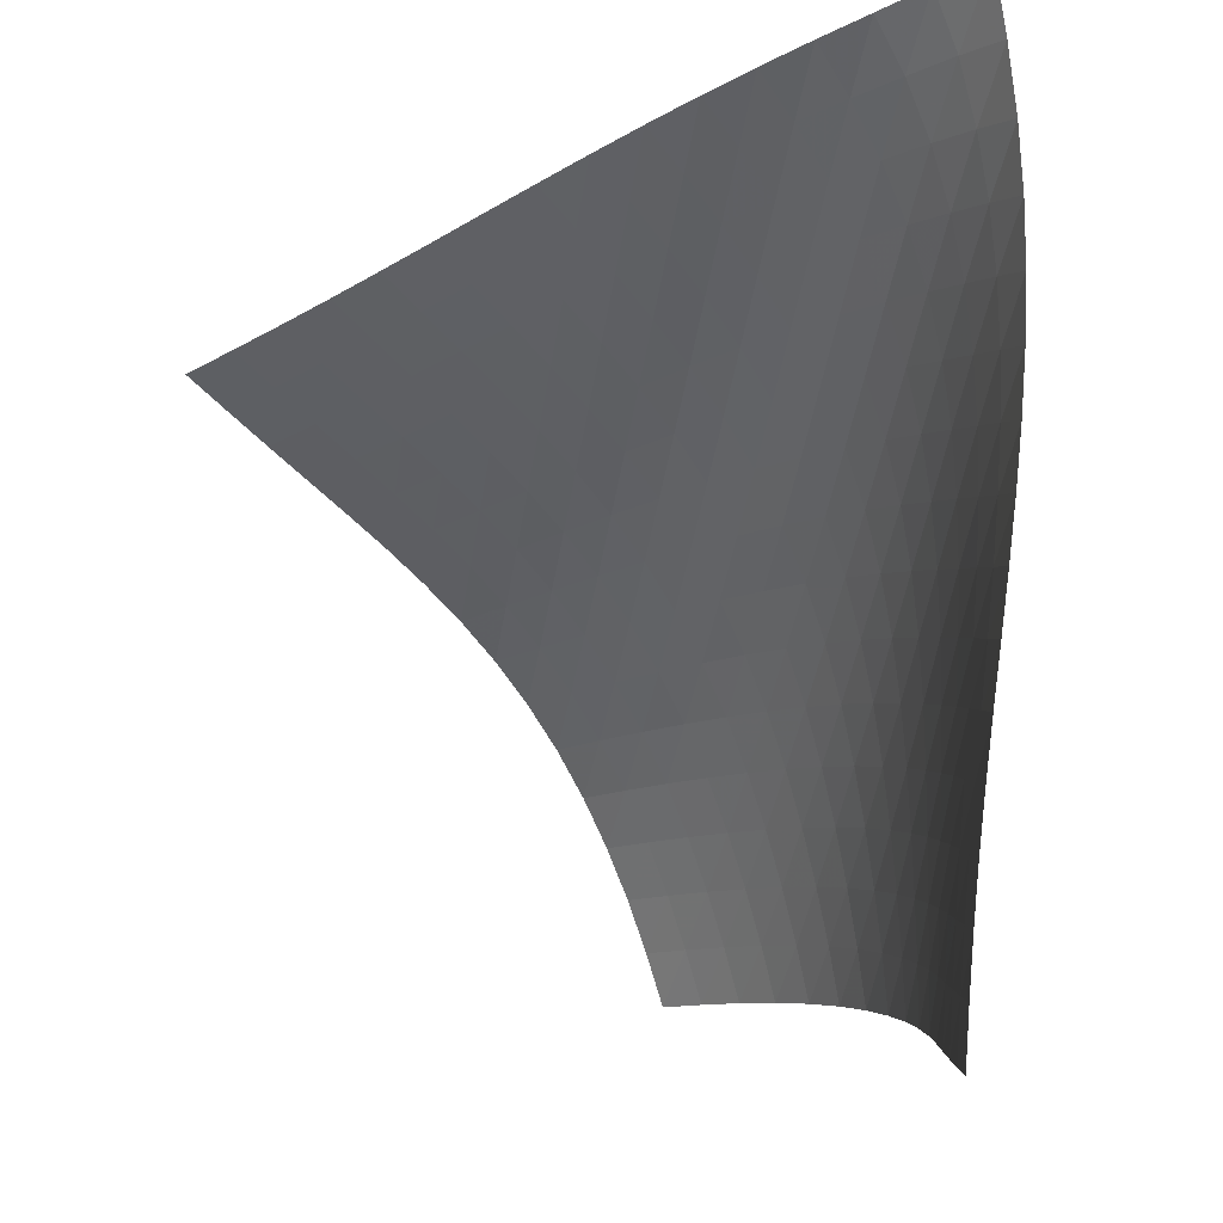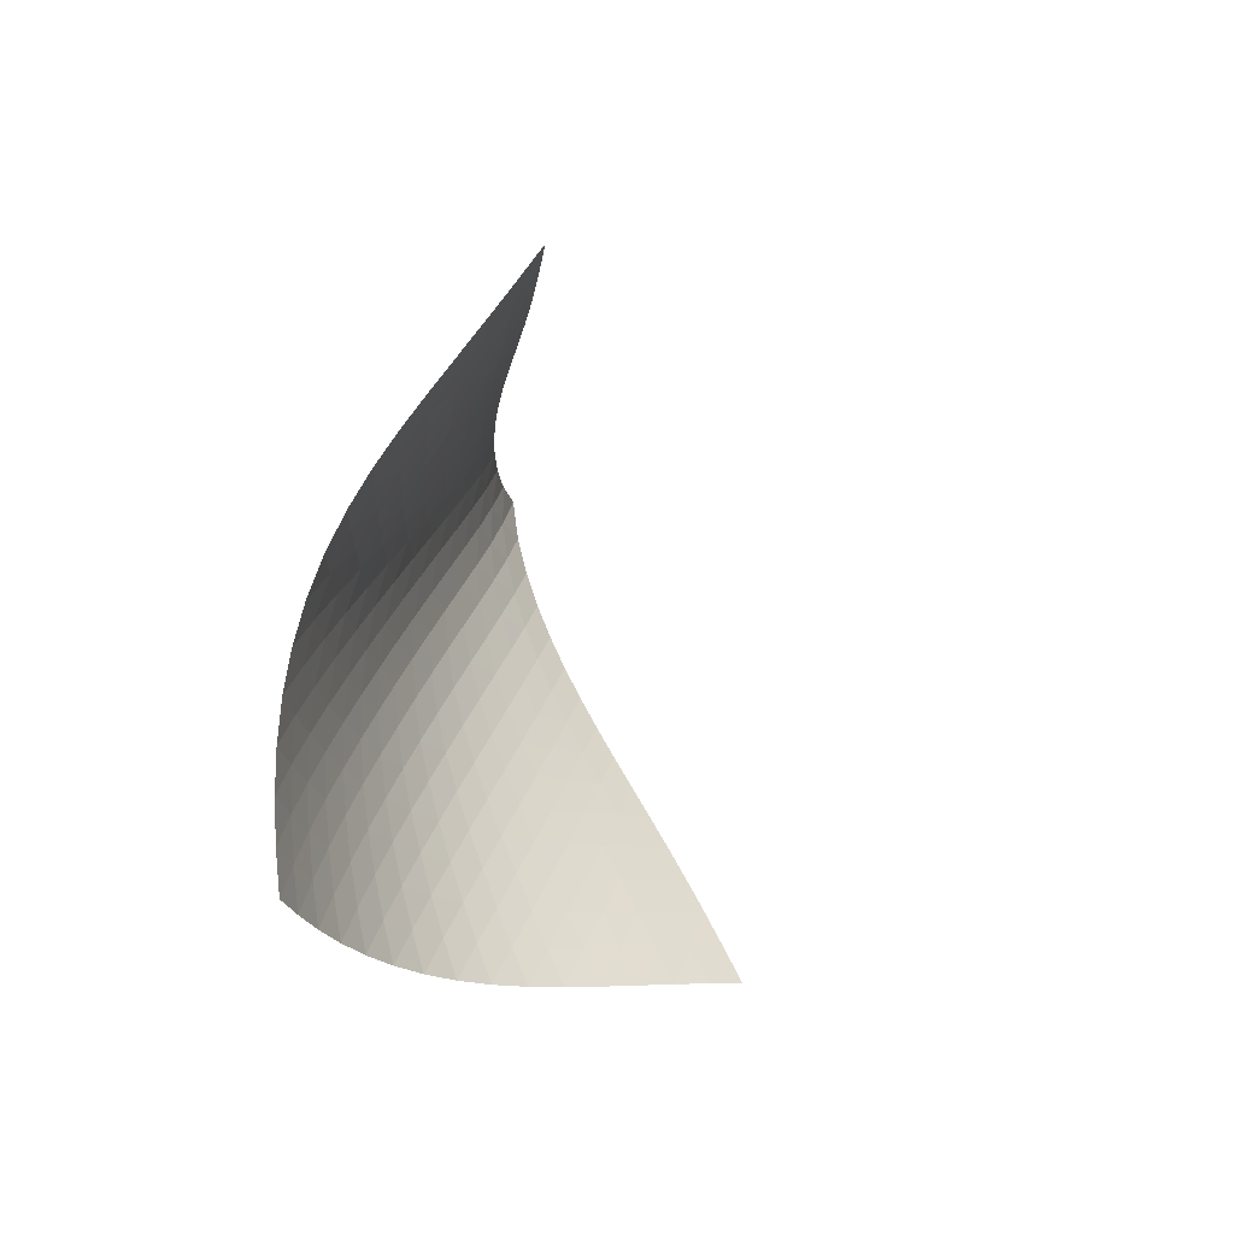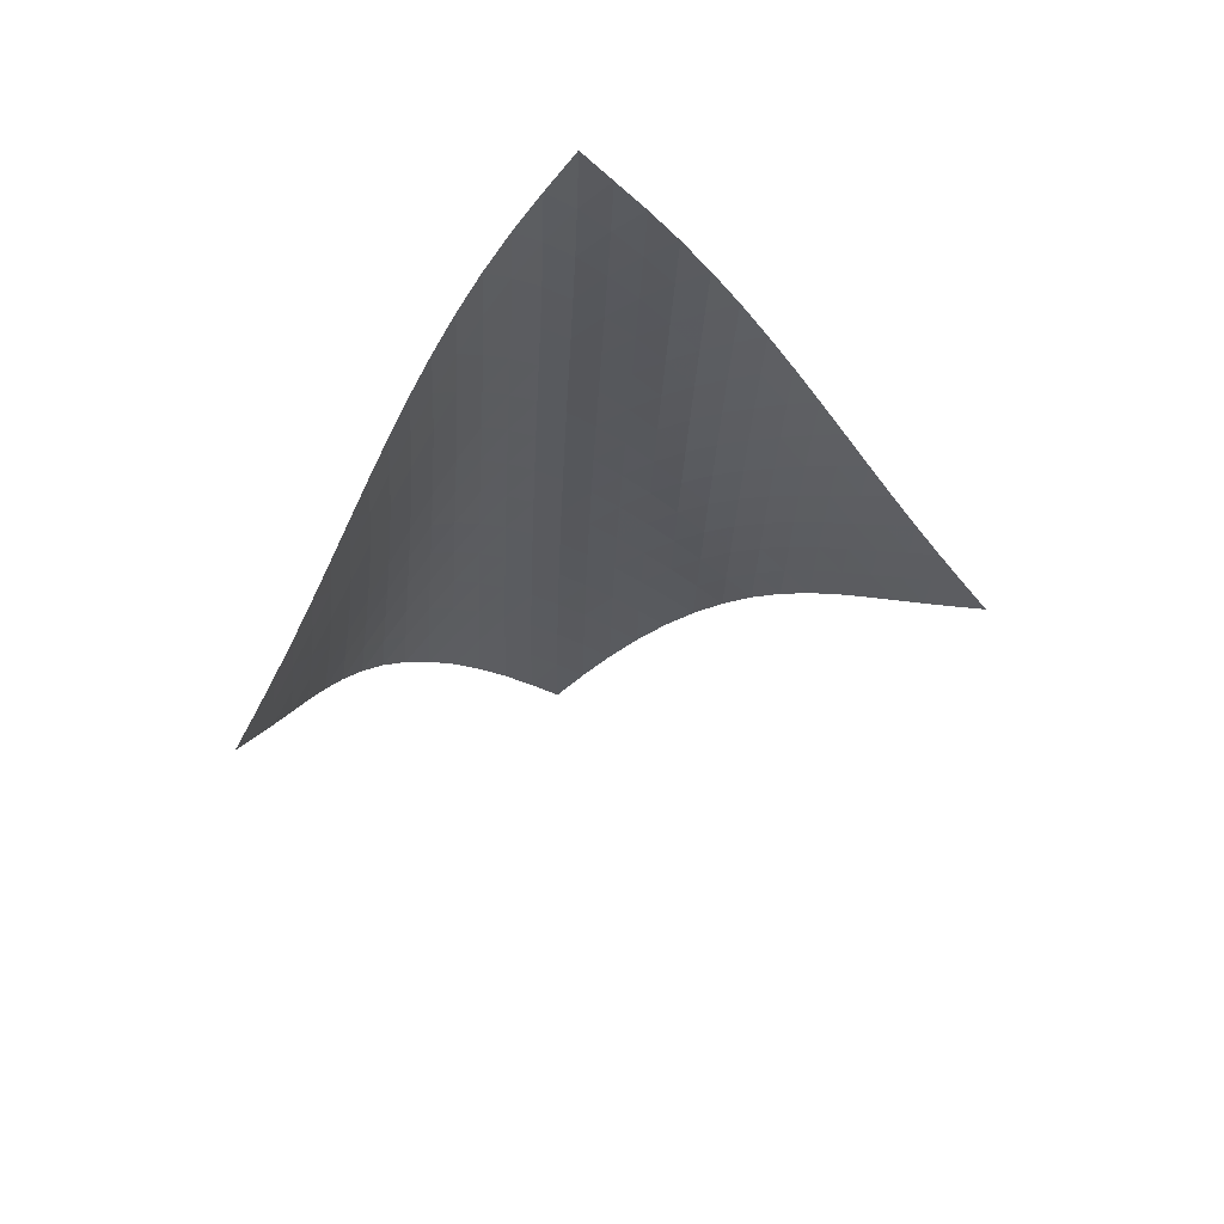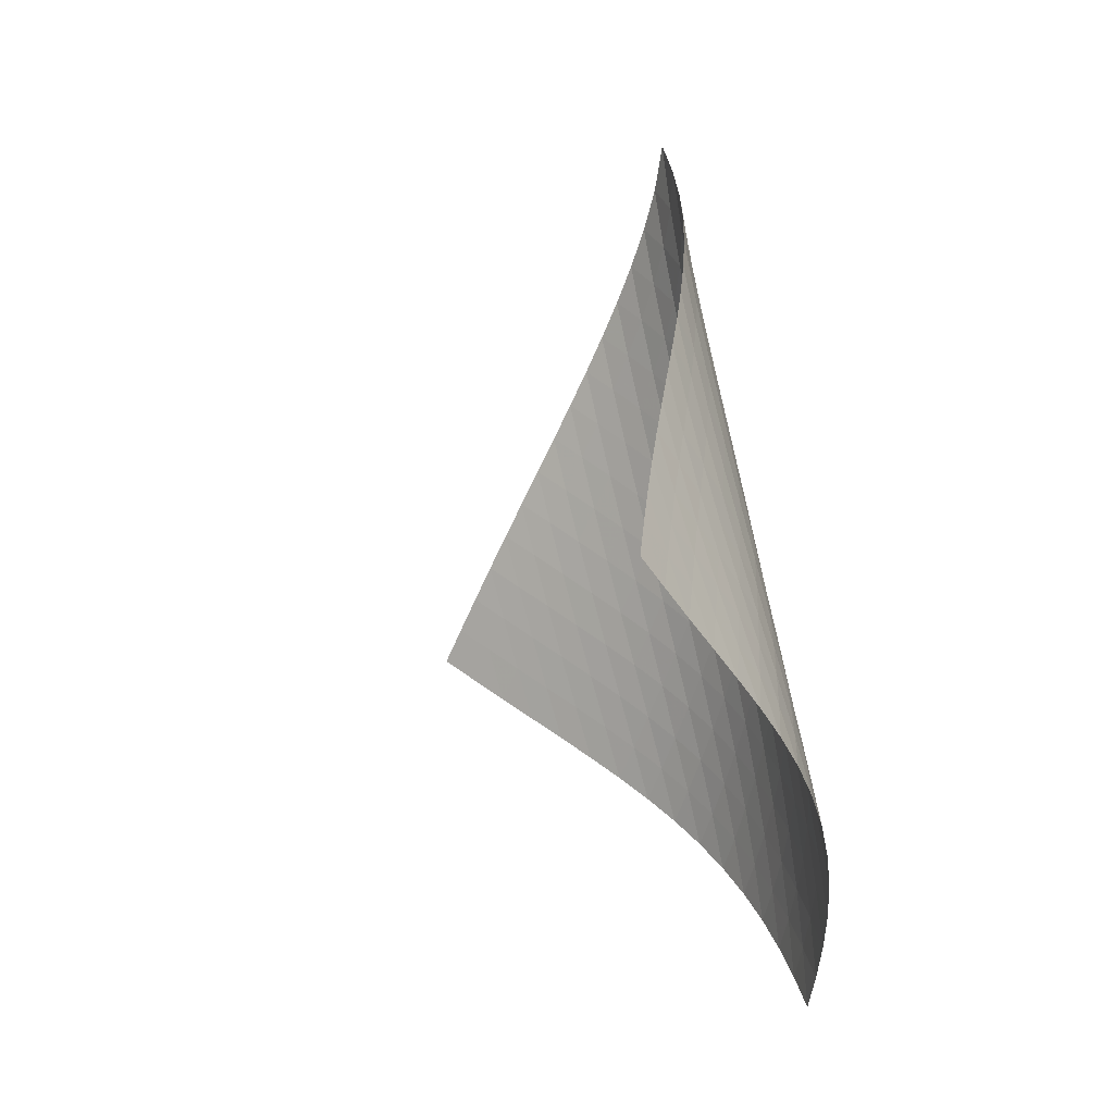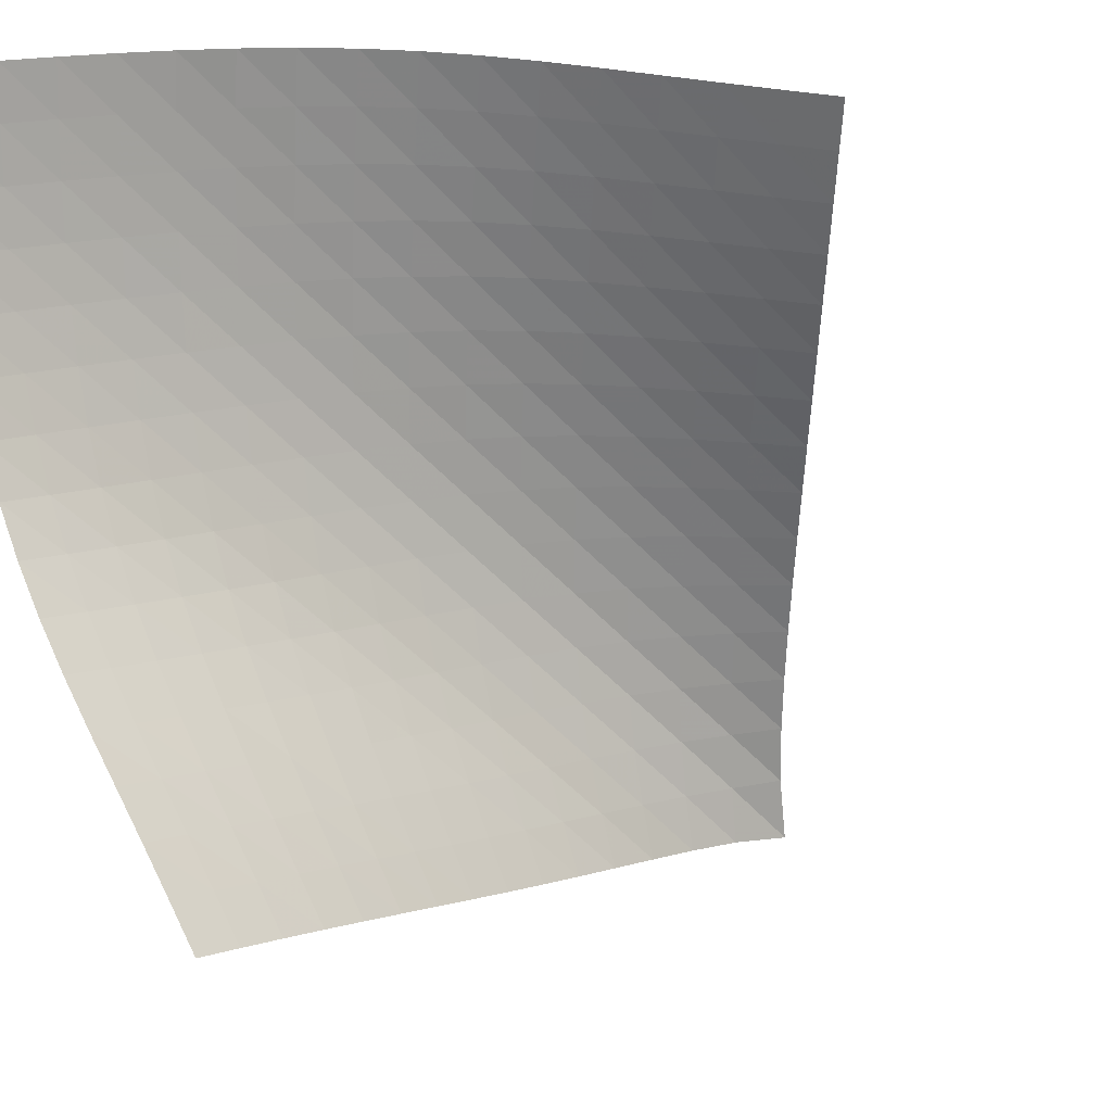
<metadata>
{"format":"obj","ext":"obj","renderer":"f3d","projection":"perspective","resolution":1024,"background":"white","views":[{"elev":-54.8,"azim":161.9,"up":"+Z"},{"elev":-70.2,"azim":59.3,"up":"+Y"},{"elev":49.9,"azim":121.5,"up":"+Y"},{"elev":-10.1,"azim":-151.0,"up":"+Y"},{"elev":-42.1,"azim":33.5,"up":"+Z"}]}
</metadata>
<code>
v -6.501 -0.05092 6.501
v 0.9255 -10.65 9.653
v -9.653 -10.65 -0.9255
v -8.654 -18.67 8.654
v -9.474 -9.967 -0.4238
v -9.305 -9.279 0.07841
v -9.148 -8.588 0.5811
v -9.004 -7.892 1.084
v -8.871 -7.193 1.588
v -8.742 -6.492 2.094
v -8.612 -5.79 2.6
v -8.471 -5.088 3.107
v -8.313 -4.387 3.615
v -8.129 -3.687 4.123
v -7.911 -2.988 4.628
v -7.65 -2.288 5.127
v -7.337 -1.585 5.614
v -6.96 -0.8598 6.08
v -6.08 -0.8598 6.96
v -5.614 -1.585 7.337
v -5.127 -2.288 7.65
v -4.628 -2.988 7.911
v -4.123 -3.687 8.129
v -3.615 -4.387 8.313
v -3.107 -5.088 8.471
v -2.6 -5.79 8.612
v -2.094 -6.492 8.742
v -1.588 -7.193 8.871
v -1.084 -7.892 9.004
v -0.5811 -8.588 9.148
v -0.07841 -9.279 9.305
v 0.4238 -9.967 9.474
v 0.2189 -11.13 9.788
v -0.4876 -11.62 9.929
v -1.194 -12.1 10.08
v -1.9 -12.57 10.23
v -2.607 -13.06 10.36
v -3.312 -13.55 10.46
v -4.012 -14.06 10.52
v -4.7 -14.58 10.5
v -5.368 -15.12 10.42
v -6.005 -15.68 10.26
v -6.608 -16.26 10.04
v -7.172 -16.85 9.758
v -7.698 -17.45 9.427
v -8.19 -18.06 9.056
v -9.056 -18.06 8.19
v -9.427 -17.45 7.698
v -9.758 -16.85 7.172
v -10.04 -16.26 6.608
v -10.26 -15.68 6.005
v -10.42 -15.12 5.368
v -10.5 -14.58 4.7
v -10.52 -14.06 4.012
v -10.46 -13.55 3.312
v -10.36 -13.06 2.607
v -10.23 -12.57 1.9
v -10.08 -12.1 1.194
v -9.929 -11.62 0.4876
v -9.788 -11.13 -0.2189
v -6.627 -1.485 6.627
v -7.089 -2.158 6.224
v -7.479 -2.837 5.777
v -7.805 -3.521 5.303
v -8.078 -4.209 4.813
v -8.306 -4.9 4.314
v -8.501 -5.594 3.81
v -8.671 -6.29 3.305
v -8.825 -6.987 2.8
v -8.971 -7.684 2.295
v -9.118 -8.38 1.791
v -9.272 -9.074 1.288
v -9.435 -9.764 0.7851
v -9.608 -10.45 0.283
v -6.224 -2.158 7.089
v -6.775 -2.773 6.775
v -7.252 -3.415 6.391
v -7.654 -4.074 5.957
v -7.99 -4.745 5.49
v -8.271 -5.423 5.005
v -8.508 -6.108 4.509
v -8.713 -6.796 4.008
v -8.895 -7.487 3.505
v -9.064 -8.179 3.001
v -9.228 -8.87 2.497
v -9.395 -9.56 1.994
v -9.567 -10.25 1.492
v -9.746 -10.93 0.9894
v -5.777 -2.837 7.479
v -6.391 -3.415 7.252
v -6.948 -4.021 6.948
v -7.433 -4.651 6.572
v -7.844 -5.299 6.144
v -8.189 -5.961 5.682
v -8.48 -6.632 5.2
v -8.728 -7.31 4.706
v -8.945 -7.992 4.207
v -9.142 -8.677 3.705
v -9.329 -9.363 3.202
v -9.514 -10.05 2.7
v -9.7 -10.73 2.198
v -9.889 -11.41 1.696
v -5.303 -3.521 7.805
v -5.957 -4.074 7.654
v -6.572 -4.651 7.433
v -7.131 -5.253 7.131
v -7.619 -5.876 6.758
v -8.037 -6.518 6.334
v -8.392 -7.173 5.875
v -8.694 -7.837 5.396
v -8.957 -8.508 4.904
v -9.191 -9.184 4.407
v -9.408 -9.862 3.906
v -9.617 -10.54 3.405
v -9.823 -11.22 2.904
v -10.03 -11.9 2.402
v -4.813 -4.209 8.078
v -5.49 -4.745 7.99
v -6.144 -5.299 7.844
v -6.758 -5.876 7.619
v -7.314 -6.476 7.314
v -7.804 -7.096 6.942
v -8.228 -7.733 6.52
v -8.593 -8.382 6.065
v -8.91 -9.04 5.589
v -9.19 -9.704 5.101
v -9.446 -10.37 4.606
v -9.687 -11.04 4.108
v -9.919 -11.71 3.608
v -10.15 -12.38 3.108
v -4.314 -4.9 8.306
v -5.005 -5.423 8.271
v -5.682 -5.961 8.189
v -6.334 -6.518 8.037
v -6.942 -7.096 7.804
v -7.494 -7.696 7.494
v -7.984 -8.314 7.122
v -8.414 -8.946 6.702
v -8.79 -9.59 6.251
v -9.123 -10.24 5.779
v -9.424 -10.9 5.295
v -9.704 -11.56 4.804
v -9.97 -12.22 4.309
v -10.22 -12.88 3.812
v -3.81 -5.594 8.501
v -4.509 -6.108 8.508
v -5.2 -6.632 8.48
v -5.875 -7.173 8.392
v -6.52 -7.733 8.228
v -7.122 -8.314 7.984
v -7.669 -8.914 7.669
v -8.158 -9.53 7.295
v -8.593 -10.16 6.878
v -8.981 -10.8 6.431
v -9.332 -11.44 5.964
v -9.655 -12.09 5.486
v -9.959 -12.74 4.999
v -10.25 -13.4 4.508
v -3.305 -6.29 8.671
v -4.008 -6.796 8.713
v -4.706 -7.31 8.728
v -5.396 -7.837 8.694
v -6.065 -8.382 8.593
v -6.702 -8.946 8.414
v -7.295 -9.53 8.158
v -7.836 -10.13 7.836
v -8.325 -10.75 7.461
v -8.765 -11.37 7.046
v -9.165 -12 6.604
v -9.533 -12.64 6.143
v -9.878 -13.29 5.671
v -10.2 -13.93 5.189
v -2.8 -6.987 8.825
v -3.505 -7.487 8.895
v -4.207 -7.992 8.945
v -4.904 -8.508 8.957
v -5.589 -9.04 8.91
v -6.251 -9.59 8.79
v -6.878 -10.16 8.593
v -7.461 -10.75 8.325
v -7.996 -11.35 7.996
v -8.483 -11.96 7.618
v -8.929 -12.58 7.206
v -9.34 -13.21 6.769
v -9.723 -13.85 6.314
v -10.08 -14.48 5.846
v -2.295 -7.684 8.971
v -3.001 -8.179 9.064
v -3.705 -8.677 9.142
v -4.407 -9.184 9.191
v -5.101 -9.704 9.19
v -5.779 -10.24 9.123
v -6.431 -10.8 8.981
v -7.046 -11.37 8.765
v -7.618 -11.96 8.483
v -8.146 -12.57 8.146
v -8.632 -13.18 7.767
v -9.082 -13.8 7.356
v -9.501 -14.42 6.922
v -9.895 -15.05 6.471
v -1.791 -8.38 9.118
v -2.497 -8.87 9.228
v -3.202 -9.363 9.329
v -3.906 -9.862 9.408
v -4.606 -10.37 9.446
v -5.295 -10.9 9.424
v -5.964 -11.44 9.332
v -6.604 -12 9.165
v -7.206 -12.58 8.929
v -7.767 -13.18 8.632
v -8.287 -13.78 8.287
v -8.77 -14.4 7.904
v -9.22 -15.01 7.492
v -9.643 -15.64 7.059
v -1.288 -9.074 9.272
v -1.994 -9.56 9.395
v -2.7 -10.05 9.514
v -3.405 -10.54 9.617
v -4.108 -11.04 9.687
v -4.804 -11.56 9.704
v -5.486 -12.09 9.655
v -6.143 -12.64 9.533
v -6.769 -13.21 9.34
v -7.356 -13.8 9.082
v -7.904 -14.4 8.77
v -8.414 -15 8.414
v -8.889 -15.61 8.024
v -9.336 -16.23 7.608
v -0.7851 -9.764 9.435
v -1.492 -10.25 9.567
v -2.198 -10.73 9.7
v -2.904 -11.22 9.823
v -3.608 -11.71 9.919
v -4.309 -12.22 9.97
v -4.999 -12.74 9.959
v -5.671 -13.29 9.878
v -6.314 -13.85 9.723
v -6.922 -14.42 9.501
v -7.492 -15.01 9.22
v -8.024 -15.61 8.889
v -8.52 -16.22 8.52
v -8.986 -16.84 8.12
v -0.283 -10.45 9.608
v -0.9894 -10.93 9.746
v -1.696 -11.41 9.889
v -2.402 -11.9 10.03
v -3.108 -12.38 10.15
v -3.812 -12.88 10.22
v -4.508 -13.4 10.25
v -5.189 -13.93 10.2
v -5.846 -14.48 10.08
v -6.471 -15.05 9.895
v -7.059 -15.64 9.643
v -7.608 -16.23 9.336
v -8.12 -16.84 8.986
v -8.6 -17.45 8.6
f 256 46 4
f 256 4 47
f 5 74 60
f 5 60 3
f 74 88 59
f 74 59 60
f 88 102 58
f 88 58 59
f 102 116 57
f 102 57 58
f 116 130 56
f 116 56 57
f 130 144 55
f 130 55 56
f 144 158 54
f 144 54 55
f 158 172 53
f 158 53 54
f 172 186 52
f 172 52 53
f 186 200 51
f 186 51 52
f 200 214 50
f 200 50 51
f 214 228 49
f 214 49 50
f 228 242 48
f 228 48 49
f 242 256 47
f 242 47 48
f 1 19 61
f 1 61 18
f 18 61 62
f 18 62 17
f 17 62 63
f 17 63 16
f 16 63 64
f 16 64 15
f 15 64 65
f 15 65 14
f 14 65 66
f 14 66 13
f 13 66 67
f 13 67 12
f 12 67 68
f 12 68 11
f 11 68 69
f 11 69 10
f 10 69 70
f 10 70 9
f 9 70 71
f 9 71 8
f 8 71 72
f 8 72 7
f 7 72 73
f 7 73 6
f 6 73 74
f 6 74 5
f 19 20 75
f 19 75 61
f 61 75 76
f 61 76 62
f 62 76 77
f 62 77 63
f 63 77 78
f 63 78 64
f 64 78 79
f 64 79 65
f 65 79 80
f 65 80 66
f 66 80 81
f 66 81 67
f 67 81 82
f 67 82 68
f 68 82 83
f 68 83 69
f 69 83 84
f 69 84 70
f 70 84 85
f 70 85 71
f 71 85 86
f 71 86 72
f 72 86 87
f 72 87 73
f 73 87 88
f 73 88 74
f 20 21 89
f 20 89 75
f 75 89 90
f 75 90 76
f 76 90 91
f 76 91 77
f 77 91 92
f 77 92 78
f 78 92 93
f 78 93 79
f 79 93 94
f 79 94 80
f 80 94 95
f 80 95 81
f 81 95 96
f 81 96 82
f 82 96 97
f 82 97 83
f 83 97 98
f 83 98 84
f 84 98 99
f 84 99 85
f 85 99 100
f 85 100 86
f 86 100 101
f 86 101 87
f 87 101 102
f 87 102 88
f 21 22 103
f 21 103 89
f 89 103 104
f 89 104 90
f 90 104 105
f 90 105 91
f 91 105 106
f 91 106 92
f 92 106 107
f 92 107 93
f 93 107 108
f 93 108 94
f 94 108 109
f 94 109 95
f 95 109 110
f 95 110 96
f 96 110 111
f 96 111 97
f 97 111 112
f 97 112 98
f 98 112 113
f 98 113 99
f 99 113 114
f 99 114 100
f 100 114 115
f 100 115 101
f 101 115 116
f 101 116 102
f 22 23 117
f 22 117 103
f 103 117 118
f 103 118 104
f 104 118 119
f 104 119 105
f 105 119 120
f 105 120 106
f 106 120 121
f 106 121 107
f 107 121 122
f 107 122 108
f 108 122 123
f 108 123 109
f 109 123 124
f 109 124 110
f 110 124 125
f 110 125 111
f 111 125 126
f 111 126 112
f 112 126 127
f 112 127 113
f 113 127 128
f 113 128 114
f 114 128 129
f 114 129 115
f 115 129 130
f 115 130 116
f 23 24 131
f 23 131 117
f 117 131 132
f 117 132 118
f 118 132 133
f 118 133 119
f 119 133 134
f 119 134 120
f 120 134 135
f 120 135 121
f 121 135 136
f 121 136 122
f 122 136 137
f 122 137 123
f 123 137 138
f 123 138 124
f 124 138 139
f 124 139 125
f 125 139 140
f 125 140 126
f 126 140 141
f 126 141 127
f 127 141 142
f 127 142 128
f 128 142 143
f 128 143 129
f 129 143 144
f 129 144 130
f 24 25 145
f 24 145 131
f 131 145 146
f 131 146 132
f 132 146 147
f 132 147 133
f 133 147 148
f 133 148 134
f 134 148 149
f 134 149 135
f 135 149 150
f 135 150 136
f 136 150 151
f 136 151 137
f 137 151 152
f 137 152 138
f 138 152 153
f 138 153 139
f 139 153 154
f 139 154 140
f 140 154 155
f 140 155 141
f 141 155 156
f 141 156 142
f 142 156 157
f 142 157 143
f 143 157 158
f 143 158 144
f 25 26 159
f 25 159 145
f 145 159 160
f 145 160 146
f 146 160 161
f 146 161 147
f 147 161 162
f 147 162 148
f 148 162 163
f 148 163 149
f 149 163 164
f 149 164 150
f 150 164 165
f 150 165 151
f 151 165 166
f 151 166 152
f 152 166 167
f 152 167 153
f 153 167 168
f 153 168 154
f 154 168 169
f 154 169 155
f 155 169 170
f 155 170 156
f 156 170 171
f 156 171 157
f 157 171 172
f 157 172 158
f 26 27 173
f 26 173 159
f 159 173 174
f 159 174 160
f 160 174 175
f 160 175 161
f 161 175 176
f 161 176 162
f 162 176 177
f 162 177 163
f 163 177 178
f 163 178 164
f 164 178 179
f 164 179 165
f 165 179 180
f 165 180 166
f 166 180 181
f 166 181 167
f 167 181 182
f 167 182 168
f 168 182 183
f 168 183 169
f 169 183 184
f 169 184 170
f 170 184 185
f 170 185 171
f 171 185 186
f 171 186 172
f 27 28 187
f 27 187 173
f 173 187 188
f 173 188 174
f 174 188 189
f 174 189 175
f 175 189 190
f 175 190 176
f 176 190 191
f 176 191 177
f 177 191 192
f 177 192 178
f 178 192 193
f 178 193 179
f 179 193 194
f 179 194 180
f 180 194 195
f 180 195 181
f 181 195 196
f 181 196 182
f 182 196 197
f 182 197 183
f 183 197 198
f 183 198 184
f 184 198 199
f 184 199 185
f 185 199 200
f 185 200 186
f 28 29 201
f 28 201 187
f 187 201 202
f 187 202 188
f 188 202 203
f 188 203 189
f 189 203 204
f 189 204 190
f 190 204 205
f 190 205 191
f 191 205 206
f 191 206 192
f 192 206 207
f 192 207 193
f 193 207 208
f 193 208 194
f 194 208 209
f 194 209 195
f 195 209 210
f 195 210 196
f 196 210 211
f 196 211 197
f 197 211 212
f 197 212 198
f 198 212 213
f 198 213 199
f 199 213 214
f 199 214 200
f 29 30 215
f 29 215 201
f 201 215 216
f 201 216 202
f 202 216 217
f 202 217 203
f 203 217 218
f 203 218 204
f 204 218 219
f 204 219 205
f 205 219 220
f 205 220 206
f 206 220 221
f 206 221 207
f 207 221 222
f 207 222 208
f 208 222 223
f 208 223 209
f 209 223 224
f 209 224 210
f 210 224 225
f 210 225 211
f 211 225 226
f 211 226 212
f 212 226 227
f 212 227 213
f 213 227 228
f 213 228 214
f 30 31 229
f 30 229 215
f 215 229 230
f 215 230 216
f 216 230 231
f 216 231 217
f 217 231 232
f 217 232 218
f 218 232 233
f 218 233 219
f 219 233 234
f 219 234 220
f 220 234 235
f 220 235 221
f 221 235 236
f 221 236 222
f 222 236 237
f 222 237 223
f 223 237 238
f 223 238 224
f 224 238 239
f 224 239 225
f 225 239 240
f 225 240 226
f 226 240 241
f 226 241 227
f 227 241 242
f 227 242 228
f 31 32 243
f 31 243 229
f 229 243 244
f 229 244 230
f 230 244 245
f 230 245 231
f 231 245 246
f 231 246 232
f 232 246 247
f 232 247 233
f 233 247 248
f 233 248 234
f 234 248 249
f 234 249 235
f 235 249 250
f 235 250 236
f 236 250 251
f 236 251 237
f 237 251 252
f 237 252 238
f 238 252 253
f 238 253 239
f 239 253 254
f 239 254 240
f 240 254 255
f 240 255 241
f 241 255 256
f 241 256 242
f 32 2 33
f 32 33 243
f 243 33 34
f 243 34 244
f 244 34 35
f 244 35 245
f 245 35 36
f 245 36 246
f 246 36 37
f 246 37 247
f 247 37 38
f 247 38 248
f 248 38 39
f 248 39 249
f 249 39 40
f 249 40 250
f 250 40 41
f 250 41 251
f 251 41 42
f 251 42 252
f 252 42 43
f 252 43 253
f 253 43 44
f 253 44 254
f 254 44 45
f 254 45 255
f 255 45 46
f 255 46 256

</code>
